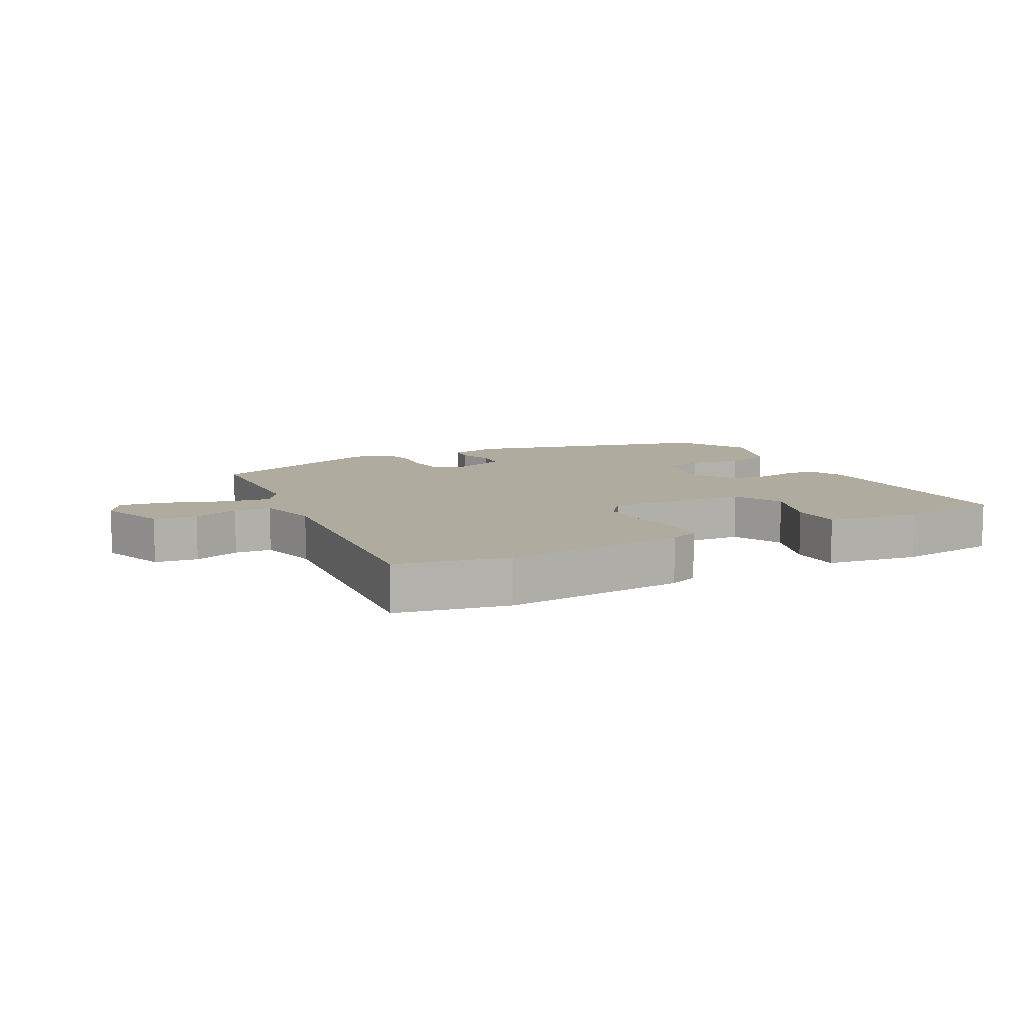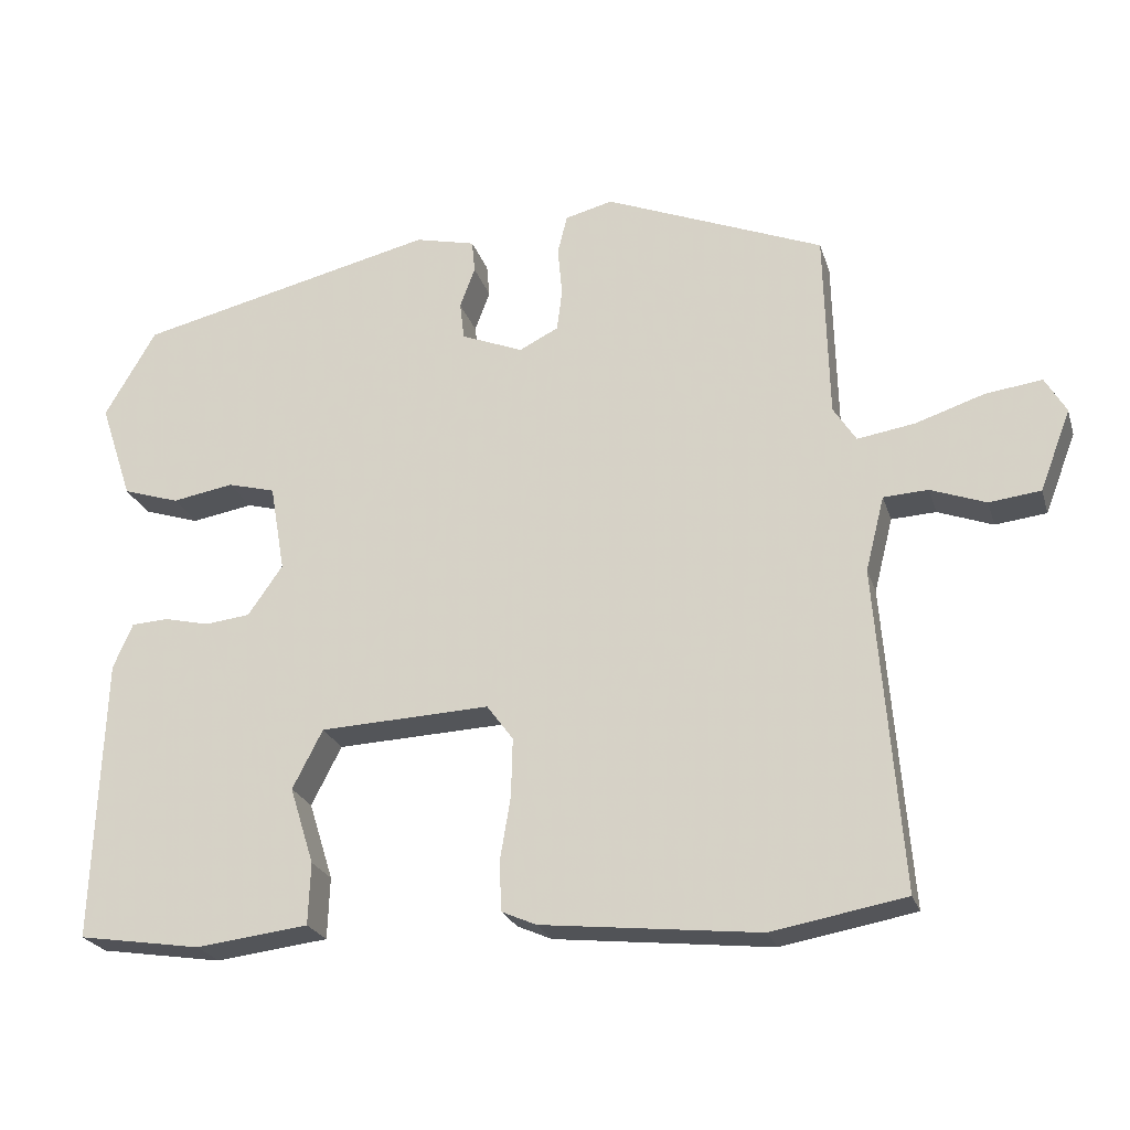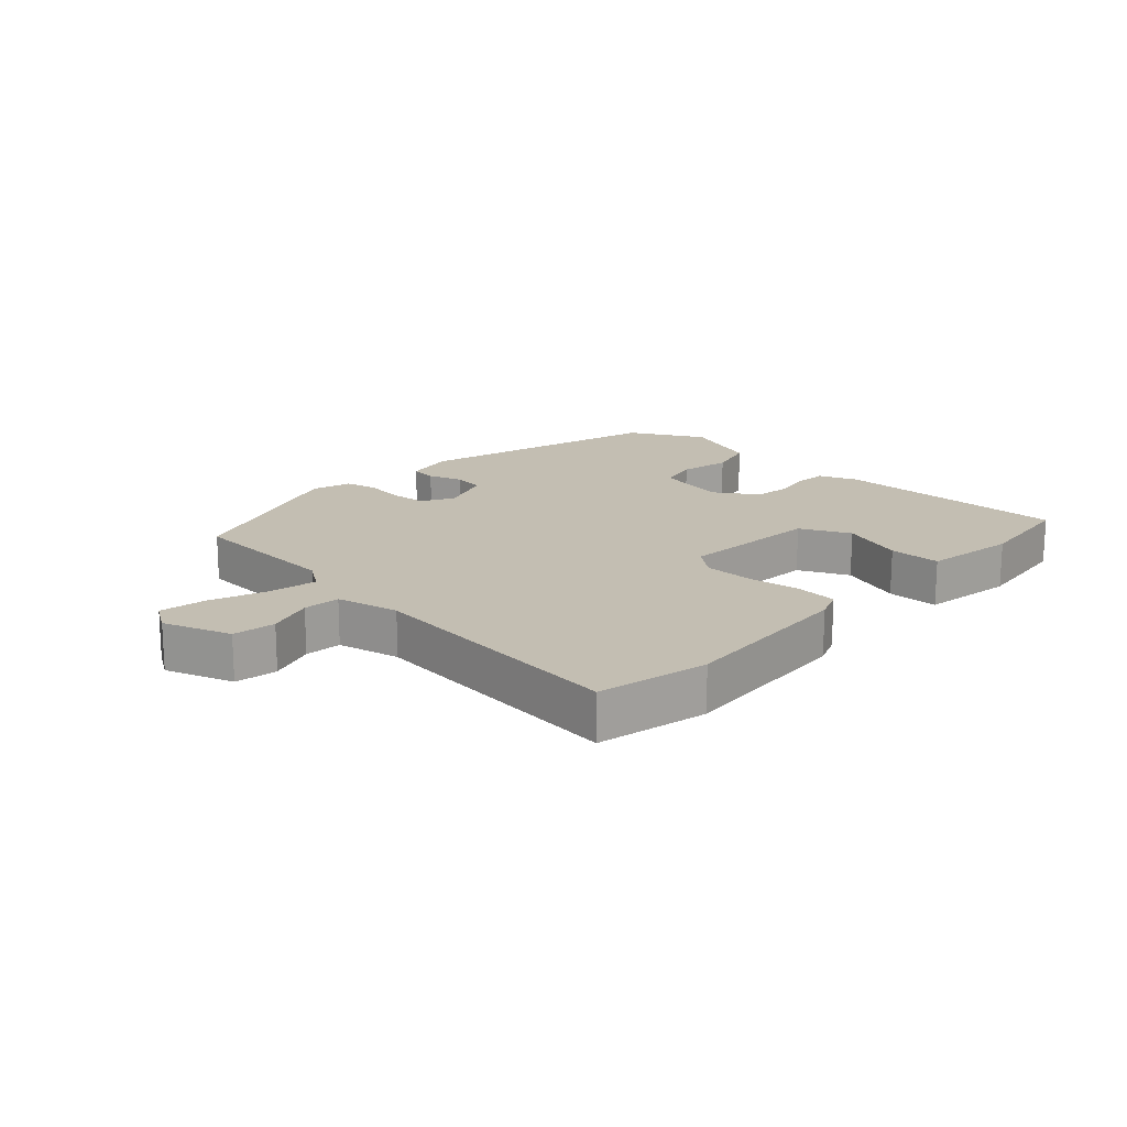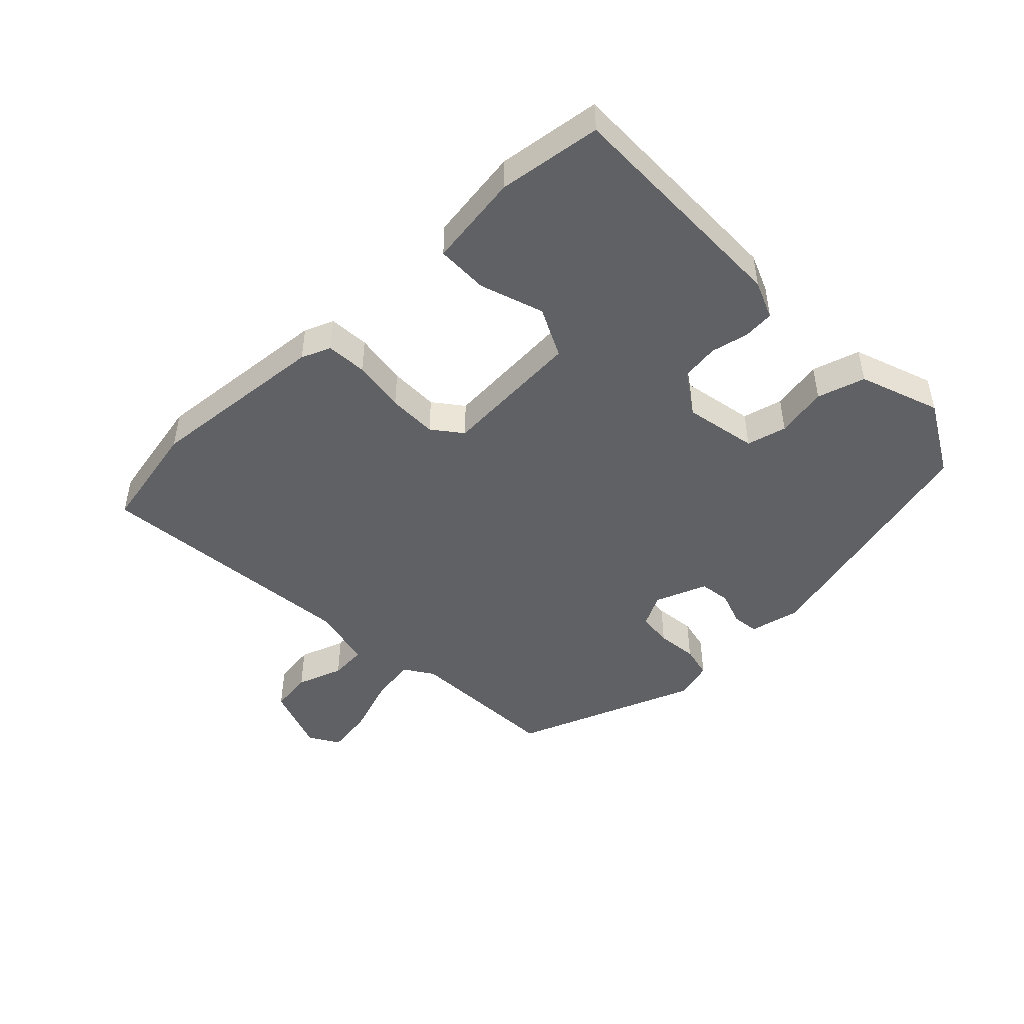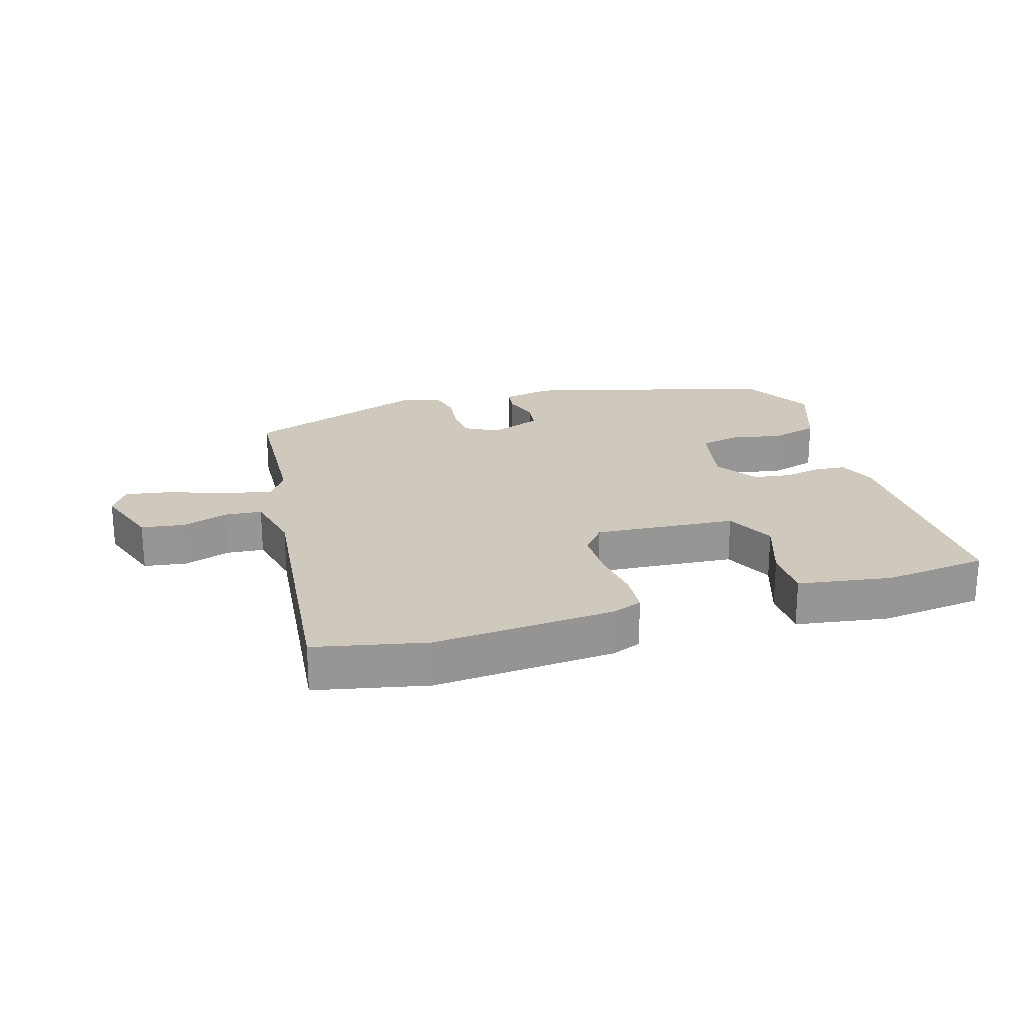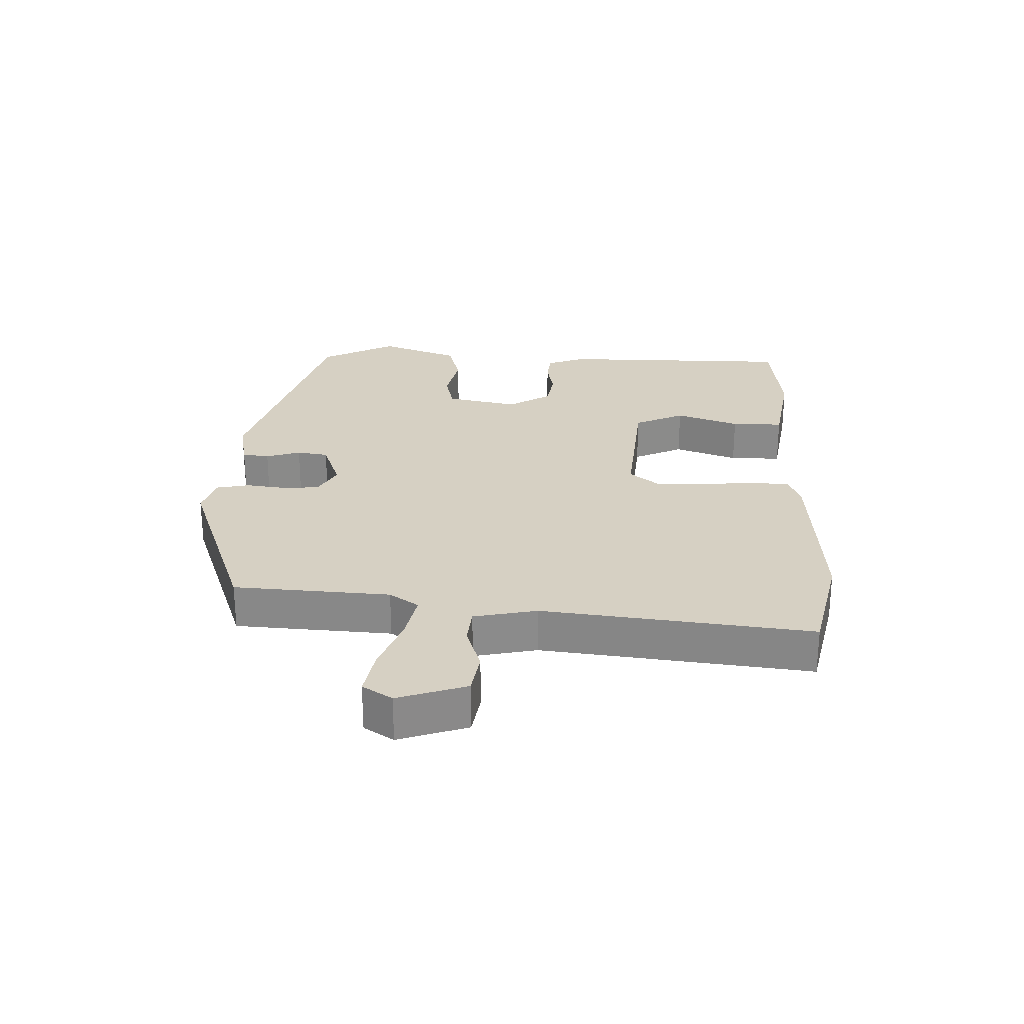
<metadata>
{"format":"obj","ext":"obj","renderer":"f3d","projection":"perspective","resolution":1024,"background":"white","views":[{"elev":9.7,"azim":153.5,"up":"+Y"},{"elev":-23.6,"azim":15.6,"up":"+Z"},{"elev":17.3,"azim":134.9,"up":"+Y"},{"elev":-46.9,"azim":-134.8,"up":"+Y"},{"elev":22.5,"azim":165.0,"up":"+Y"},{"elev":26.5,"azim":94.2,"up":"+Y"}]}
</metadata>
<code>
v -0.471 0.07 0.427
v -0.073 0.07 0.521
v 0.007 0.07 0.502
v 0.011 0.07 0.459
v -0.009 0.07 0.405
v -0.003 0.07 0.355
v 0.079 0.07 0.322
v 0.131 0.07 0.348
v 0.138 0.07 0.404
v 0.132 0.07 0.469
v 0.145 0.07 0.521
v 0.208 0.07 0.537
v 0.498 0.07 0.42
v 0.504 0.07 0.172
v 0.534 0.07 0.125
v 0.61 0.07 0.137
v 0.701 0.07 0.167
v 0.776 0.07 0.177
v 0.804 0.07 0.129
v 0.763 0.07 0.022
v 0.695 0.07 0.014
v 0.622 0.07 0.041
v 0.563 0.07 0.038
v 0.538 0.07 -0.061
v 0.571 0.07 -0.487
v 0.394 0.07 -0.519
v 0.106 0.07 -0.488
v 0.06 0.07 -0.468
v 0.057 0.07 -0.403
v 0.071 0.07 -0.319
v 0.073 0.07 -0.241
v 0.038 0.07 -0.194
v -0.187 0.07 -0.204
v -0.227 0.07 -0.282
v -0.195 0.07 -0.384
v -0.198 0.07 -0.466
v -0.347 0.07 -0.484
v -0.51 0.07 -0.459
v -0.497 0.07 -0.084
v -0.471 0.07 -0.024
v -0.422 0.07 -0.021
v -0.362 0.07 -0.035
v -0.302 0.07 -0.028
v -0.256 0.07 0.038
v -0.276 0.07 0.154
v -0.339 0.07 0.171
v -0.421 0.07 0.157
v -0.496 0.07 0.181
v -0.539 0.07 0.31
v -0.471 0 0.427
v -0.073 0 0.521
v 0.007 0 0.502
v 0.011 0 0.459
v -0.009 0 0.405
v -0.003 0 0.355
v 0.079 0 0.322
v 0.131 0 0.348
v 0.138 0 0.404
v 0.132 0 0.469
v 0.145 0 0.521
v 0.208 0 0.537
v 0.498 0 0.42
v 0.504 0 0.172
v 0.534 0 0.125
v 0.61 0 0.137
v 0.701 0 0.167
v 0.776 0 0.177
v 0.804 0 0.129
v 0.763 0 0.022
v 0.695 0 0.014
v 0.622 0 0.041
v 0.563 0 0.038
v 0.538 0 -0.061
v 0.571 0 -0.487
v 0.394 0 -0.519
v 0.106 0 -0.488
v 0.06 0 -0.468
v 0.057 0 -0.403
v 0.071 0 -0.319
v 0.073 0 -0.241
v 0.038 0 -0.194
v -0.187 0 -0.204
v -0.227 0 -0.282
v -0.195 0 -0.384
v -0.198 0 -0.466
v -0.347 0 -0.484
v -0.51 0 -0.459
v -0.497 0 -0.084
v -0.471 0 -0.024
v -0.422 0 -0.021
v -0.362 0 -0.035
v -0.302 0 -0.028
v -0.256 0 0.038
v -0.276 0 0.154
v -0.339 0 0.171
v -0.421 0 0.157
v -0.496 0 0.181
v -0.539 0 0.31
f 3 4 5
f 2 3 5
f 1 2 5
f 49 1 5
f 48 49 5
f 47 48 5
f 46 47 5
f 45 46 5 6
f 44 45 6 7
f 43 44 7 8
f 40 41 42
f 39 40 42
f 38 39 42
f 37 38 42
f 36 37 42
f 35 36 42
f 34 35 42
f 33 34 42 43
f 32 33 43 8
f 28 29 30
f 27 28 30
f 26 27 30
f 25 26 30
f 24 25 30
f 23 24 30 31
f 20 21 22
f 19 20 22
f 18 19 22
f 17 18 22
f 16 17 22
f 15 16 22 23
f 31 32 8
f 23 31 8
f 15 23 8
f 14 15 8
f 12 13 14
f 11 12 14
f 10 11 14
f 9 10 14
f 8 9 14
f 54 53 52
f 54 52 51
f 54 51 50
f 54 50 98
f 54 98 97
f 54 97 96
f 54 96 95
f 55 54 95 94
f 56 55 94 93
f 57 56 93 92
f 91 90 89
f 91 89 88
f 91 88 87
f 91 87 86
f 91 86 85
f 91 85 84
f 91 84 83
f 92 91 83 82
f 57 92 82 81
f 79 78 77
f 79 77 76
f 79 76 75
f 79 75 74
f 79 74 73
f 80 79 73 72
f 71 70 69
f 71 69 68
f 71 68 67
f 71 67 66
f 71 66 65
f 72 71 65 64
f 57 81 80
f 57 80 72
f 57 72 64
f 57 64 63
f 63 62 61
f 63 61 60
f 63 60 59
f 63 59 58
f 63 58 57
f 1 50 51 2
f 2 51 52 3
f 3 52 53 4
f 4 53 54 5
f 5 54 55 6
f 6 55 56 7
f 7 56 57 8
f 8 57 58 9
f 9 58 59 10
f 10 59 60 11
f 11 60 61 12
f 12 61 62 13
f 13 62 63 14
f 14 63 64 15
f 15 64 65 16
f 16 65 66 17
f 17 66 67 18
f 18 67 68 19
f 19 68 69 20
f 20 69 70 21
f 21 70 71 22
f 22 71 72 23
f 23 72 73 24
f 24 73 74 25
f 25 74 75 26
f 26 75 76 27
f 27 76 77 28
f 28 77 78 29
f 29 78 79 30
f 30 79 80 31
f 31 80 81 32
f 32 81 82 33
f 33 82 83 34
f 34 83 84 35
f 35 84 85 36
f 36 85 86 37
f 37 86 87 38
f 38 87 88 39
f 39 88 89 40
f 40 89 90 41
f 41 90 91 42
f 42 91 92 43
f 43 92 93 44
f 44 93 94 45
f 45 94 95 46
f 46 95 96 47
f 47 96 97 48
f 48 97 98 49
f 49 98 50 1

</code>
